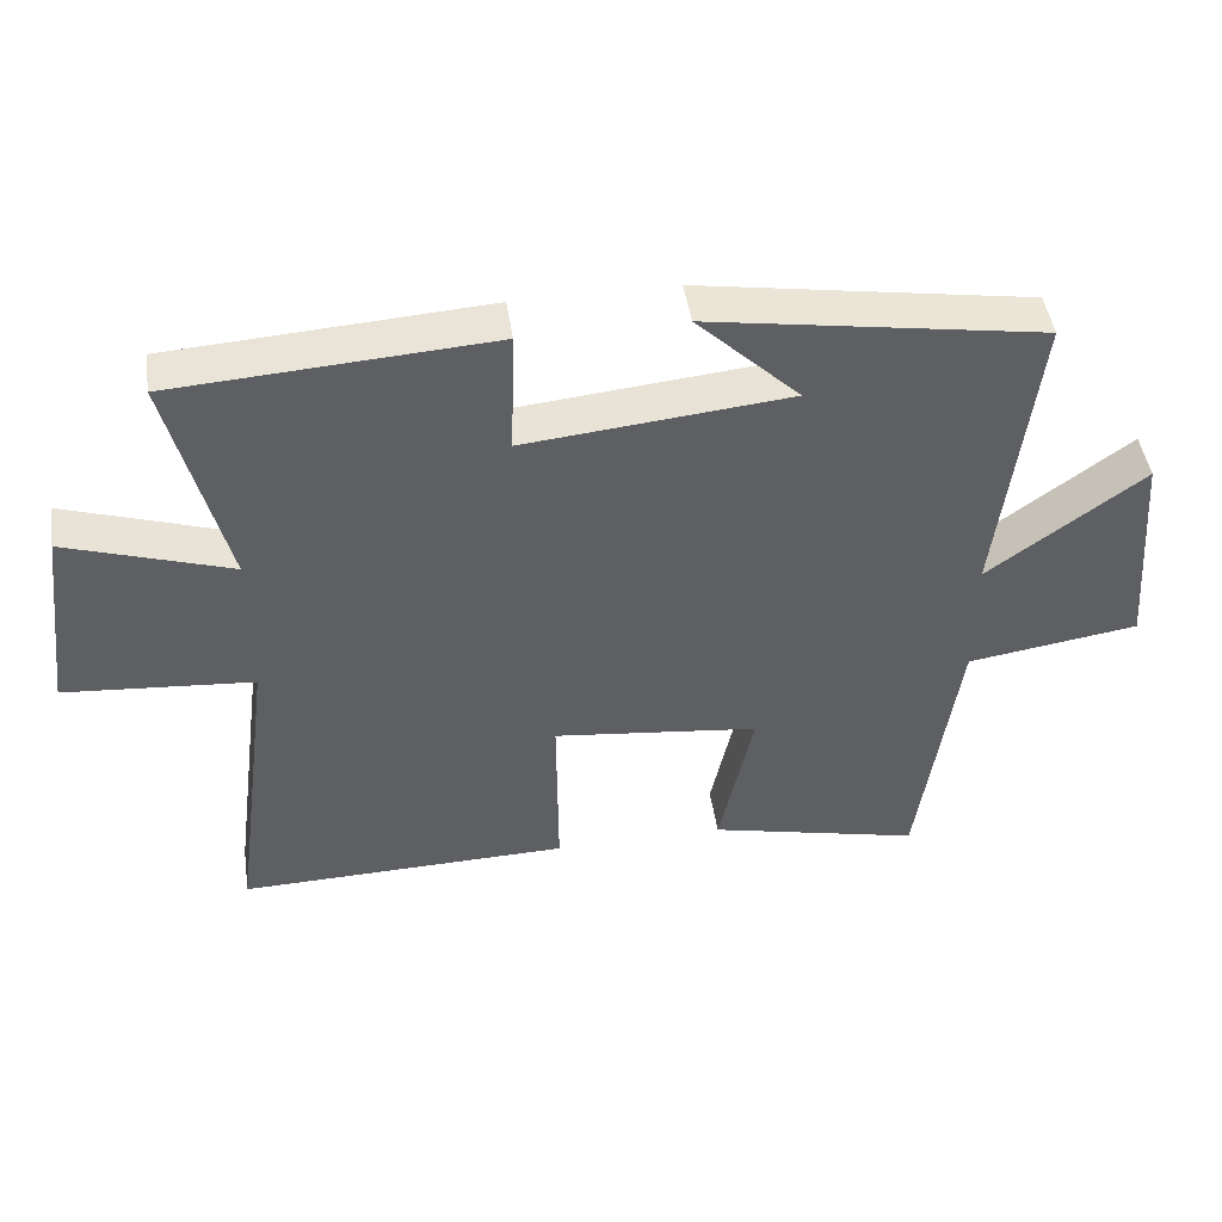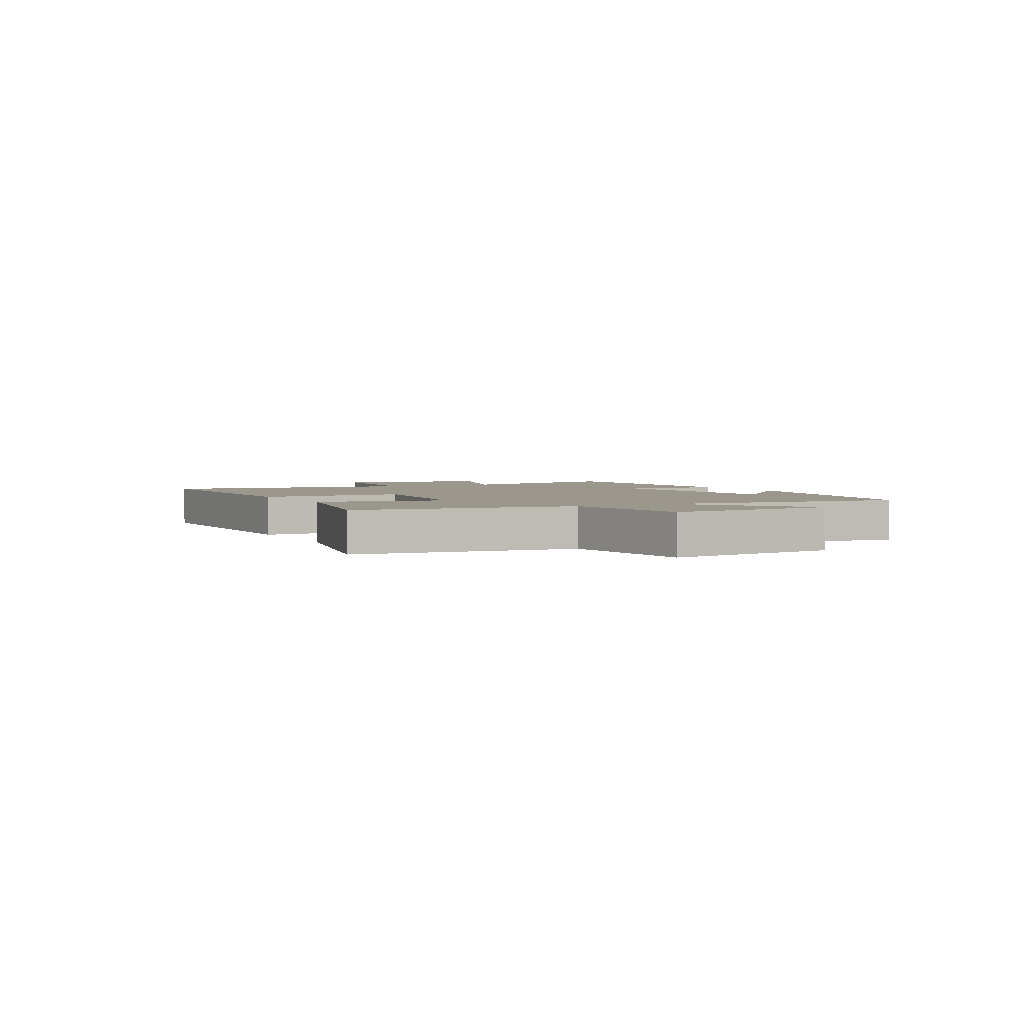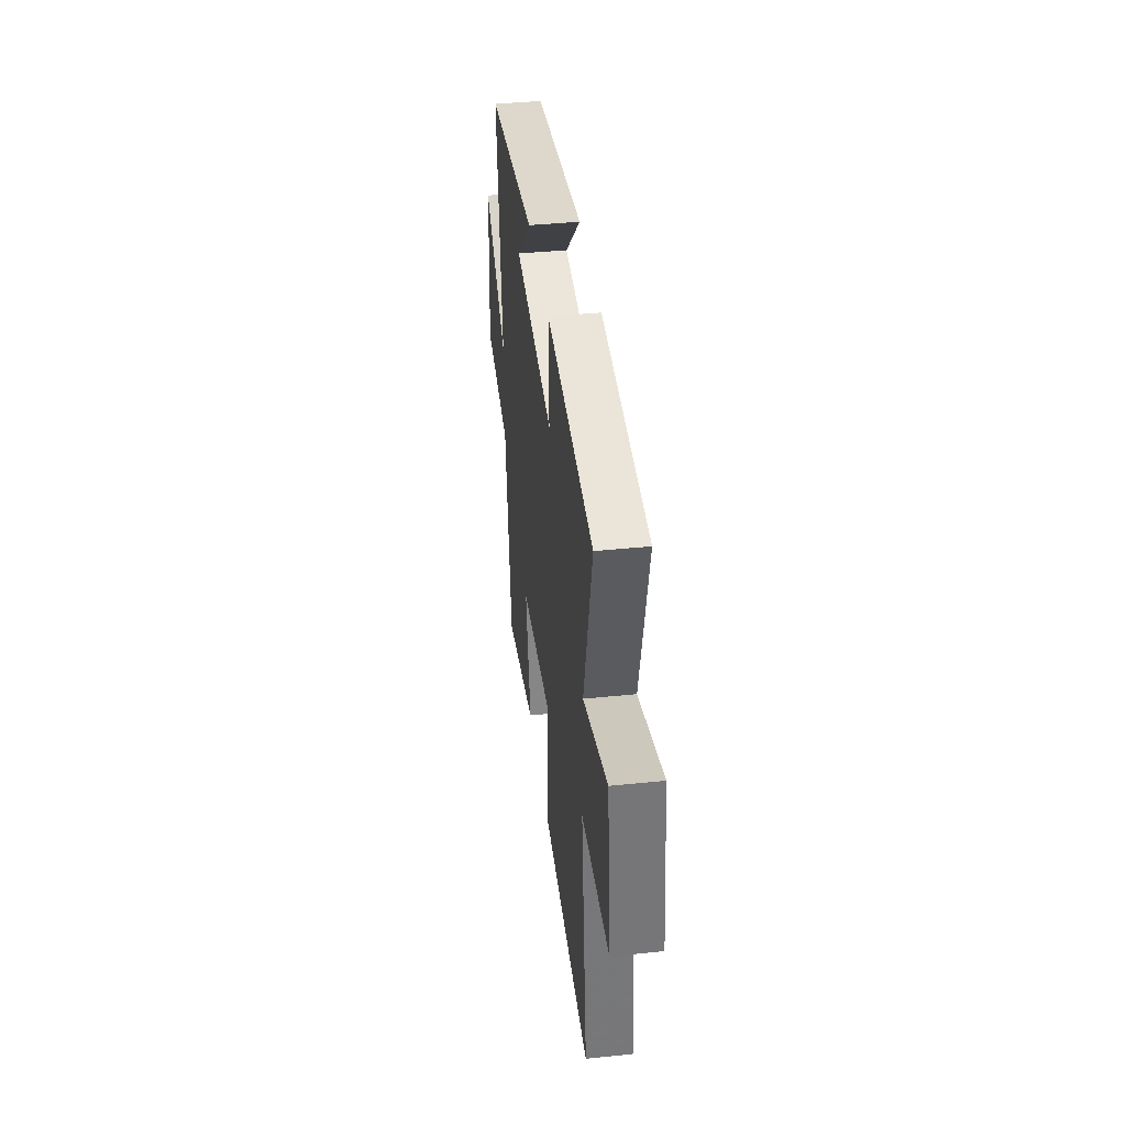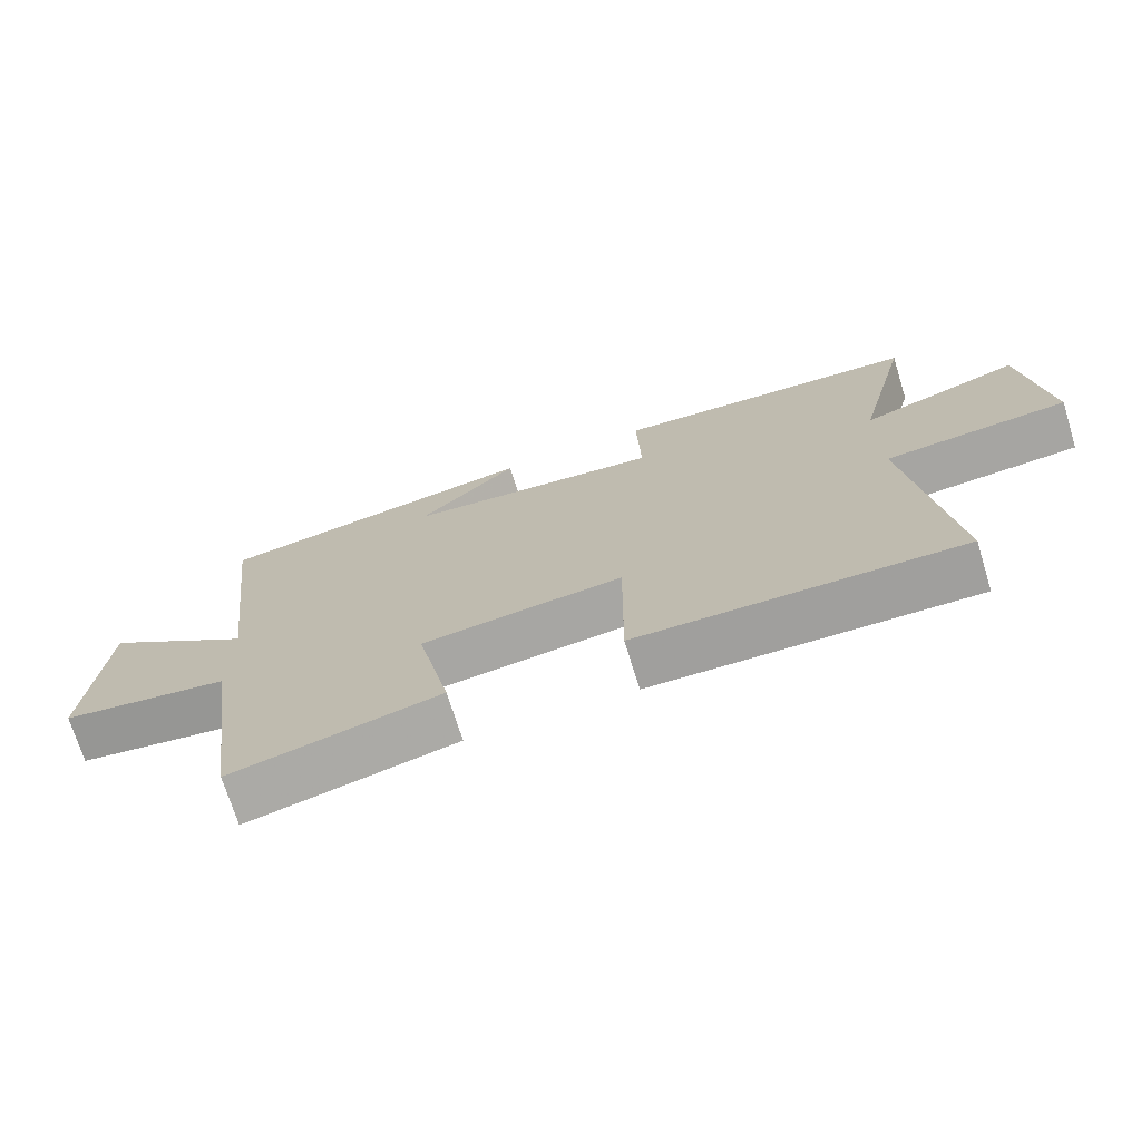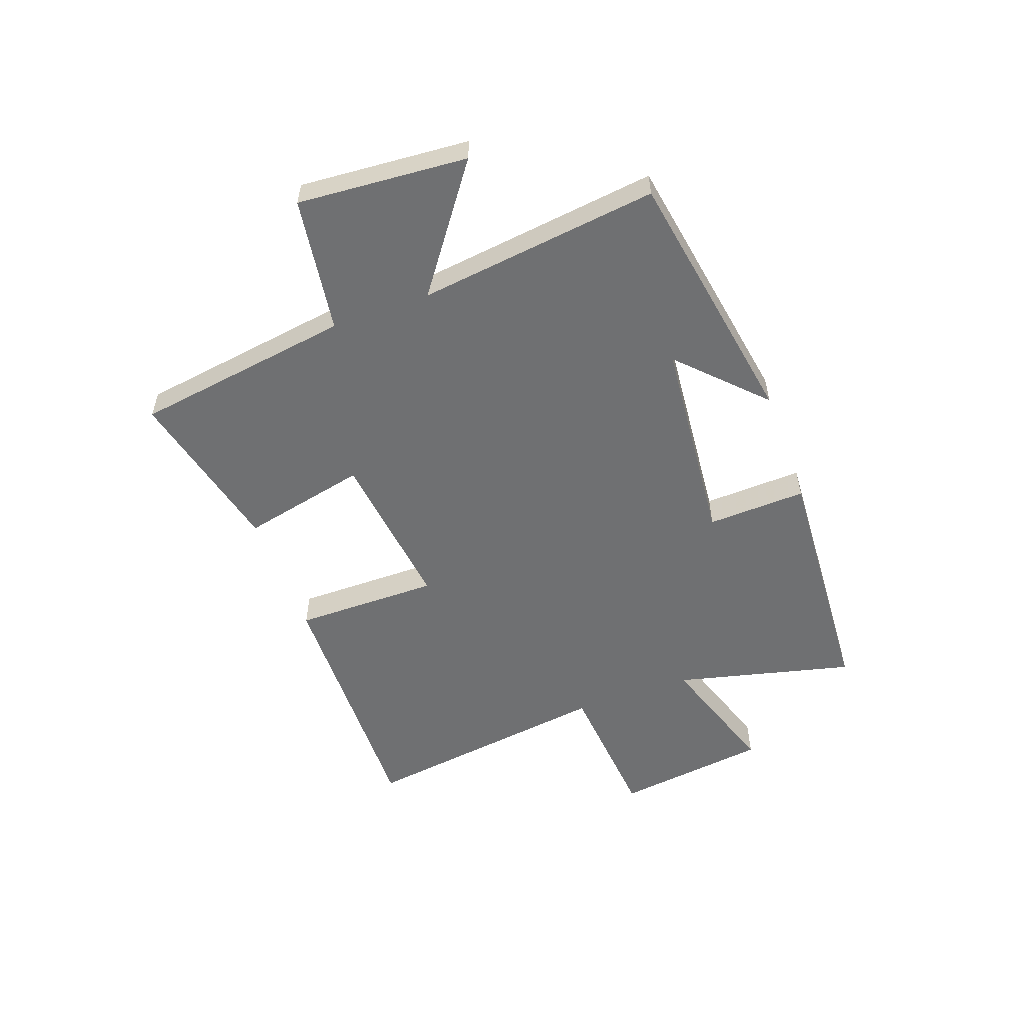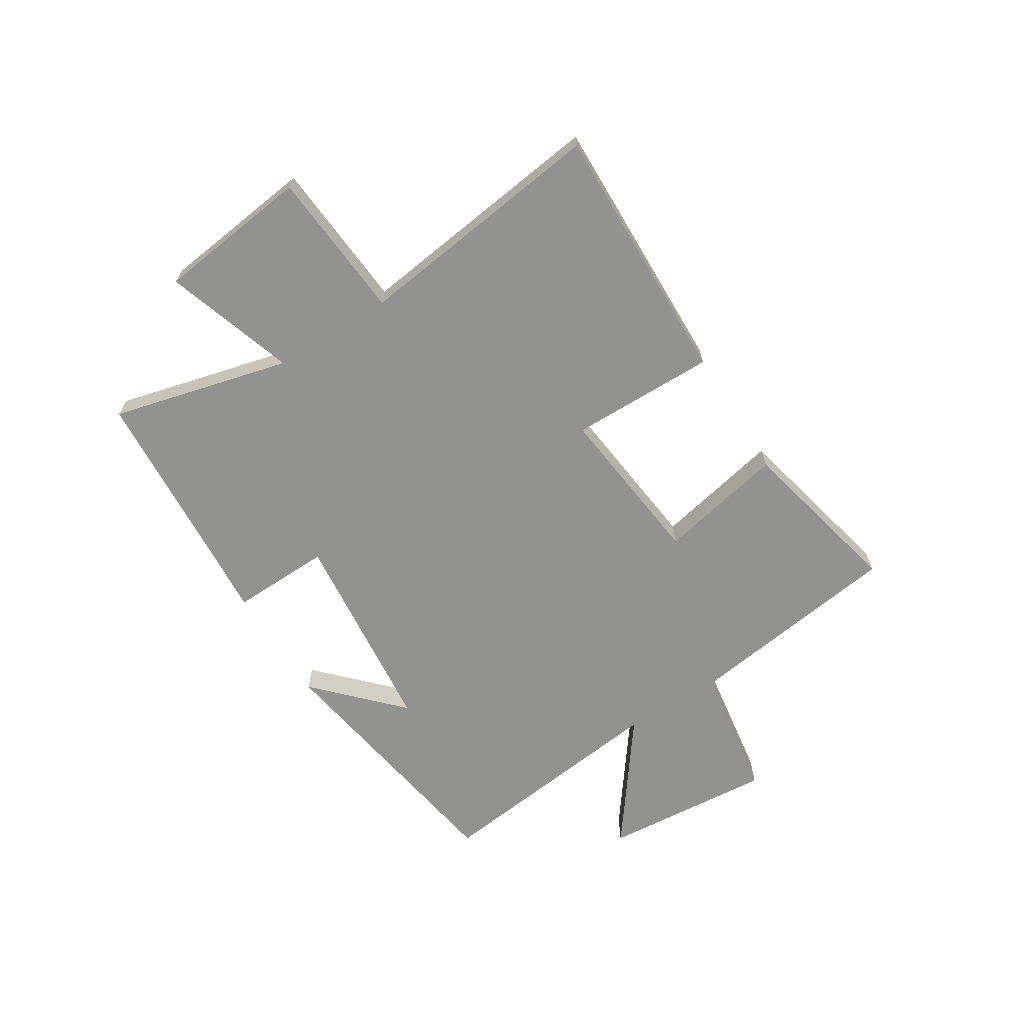
<metadata>
{"format":"obj","ext":"obj","renderer":"f3d","projection":"perspective","resolution":1024,"background":"white","views":[{"elev":46.5,"azim":171.5,"up":"+Z"},{"elev":2.8,"azim":-117.9,"up":"+Y"},{"elev":40.7,"azim":82.9,"up":"+Z"},{"elev":-71.8,"azim":17.2,"up":"+Z"},{"elev":-54.8,"azim":-69.8,"up":"+Y"},{"elev":-66.3,"azim":121.9,"up":"+Y"}]}
</metadata>
<code>
v 0.559 0.07 -0.51
v 0.094 0.07 -0.5
v 0.096 0.07 -0.243
v -0.194 0.07 -0.277
v -0.146 0.07 -0.5
v -0.445 0.07 -0.57
v -0.5 0.07 -0.183
v -0.742 0.07 -0.147
v -0.718 0.07 0.155
v -0.5 0.07 -0.005
v -0.551 0.07 0.423
v -0.084 0.07 0.5
v -0.228 0.07 0.36
v 0.142 0.07 0.324
v 0.136 0.07 0.5
v 0.579 0.07 0.472
v 0.5 0.07 0.156
v 0.73 0.07 0.232
v 0.764 0.07 -0.04
v 0.5 0.07 -0.062
v 0.559 0 -0.51
v 0.094 0 -0.5
v 0.096 0 -0.243
v -0.194 0 -0.277
v -0.146 0 -0.5
v -0.445 0 -0.57
v -0.5 0 -0.183
v -0.742 0 -0.147
v -0.718 0 0.155
v -0.5 0 -0.005
v -0.551 0 0.423
v -0.084 0 0.5
v -0.228 0 0.36
v 0.142 0 0.324
v 0.136 0 0.5
v 0.579 0 0.472
v 0.5 0 0.156
v 0.73 0 0.232
v 0.764 0 -0.04
v 0.5 0 -0.062
f 17 18 19 20
f 14 15 16 17
f 13 14 17 20
f 11 12 13
f 10 11 13 20
f 7 8 9 10
f 6 7 10
f 5 6 10
f 4 5 10
f 3 4 10 20
f 1 2 3 20
f 40 39 38 37
f 37 36 35 34
f 40 37 34 33
f 33 32 31
f 40 33 31 30
f 30 29 28 27
f 30 27 26
f 30 26 25
f 30 25 24
f 40 30 24 23
f 40 23 22 21
f 1 21 22 2
f 2 22 23 3
f 3 23 24 4
f 4 24 25 5
f 5 25 26 6
f 6 26 27 7
f 7 27 28 8
f 8 28 29 9
f 9 29 30 10
f 10 30 31 11
f 11 31 32 12
f 12 32 33 13
f 13 33 34 14
f 14 34 35 15
f 15 35 36 16
f 16 36 37 17
f 17 37 38 18
f 18 38 39 19
f 19 39 40 20
f 20 40 21 1

</code>
